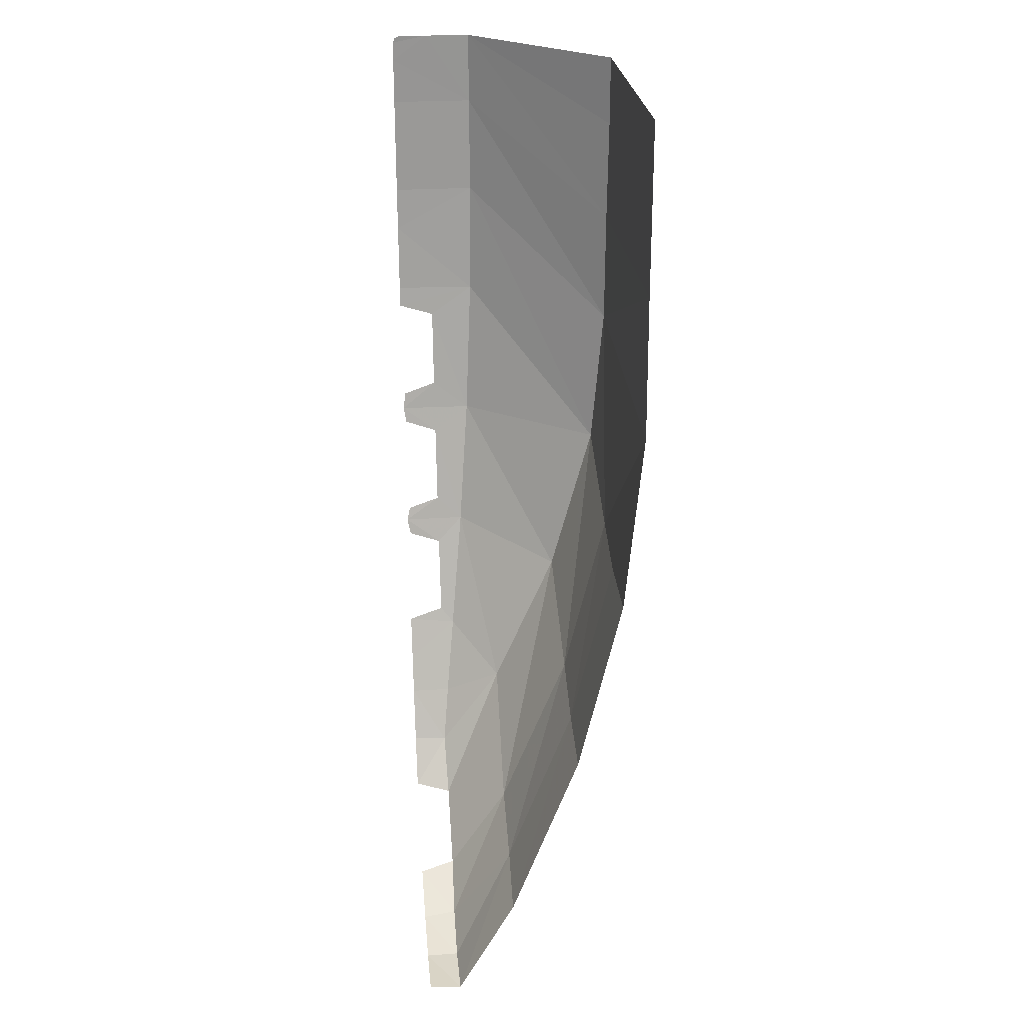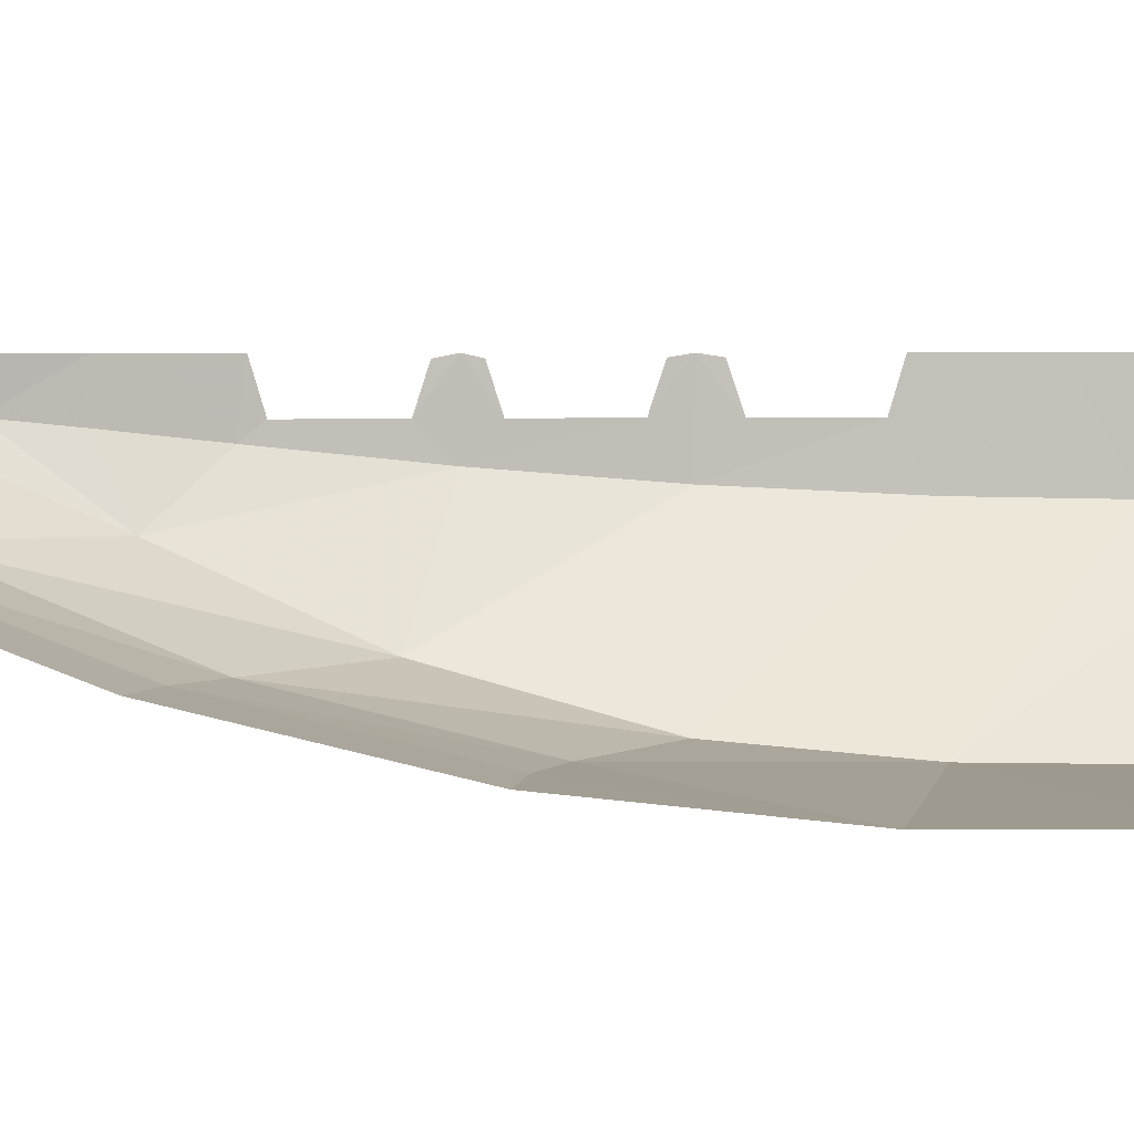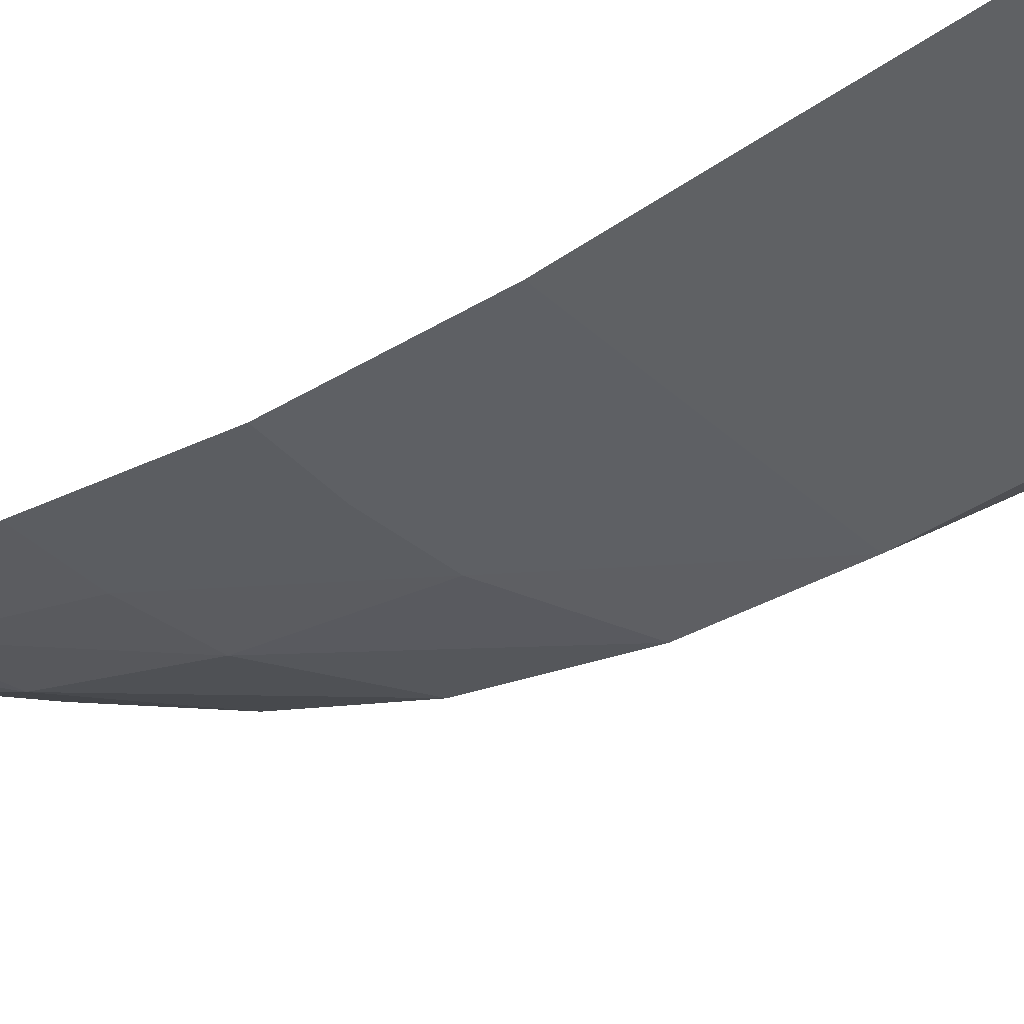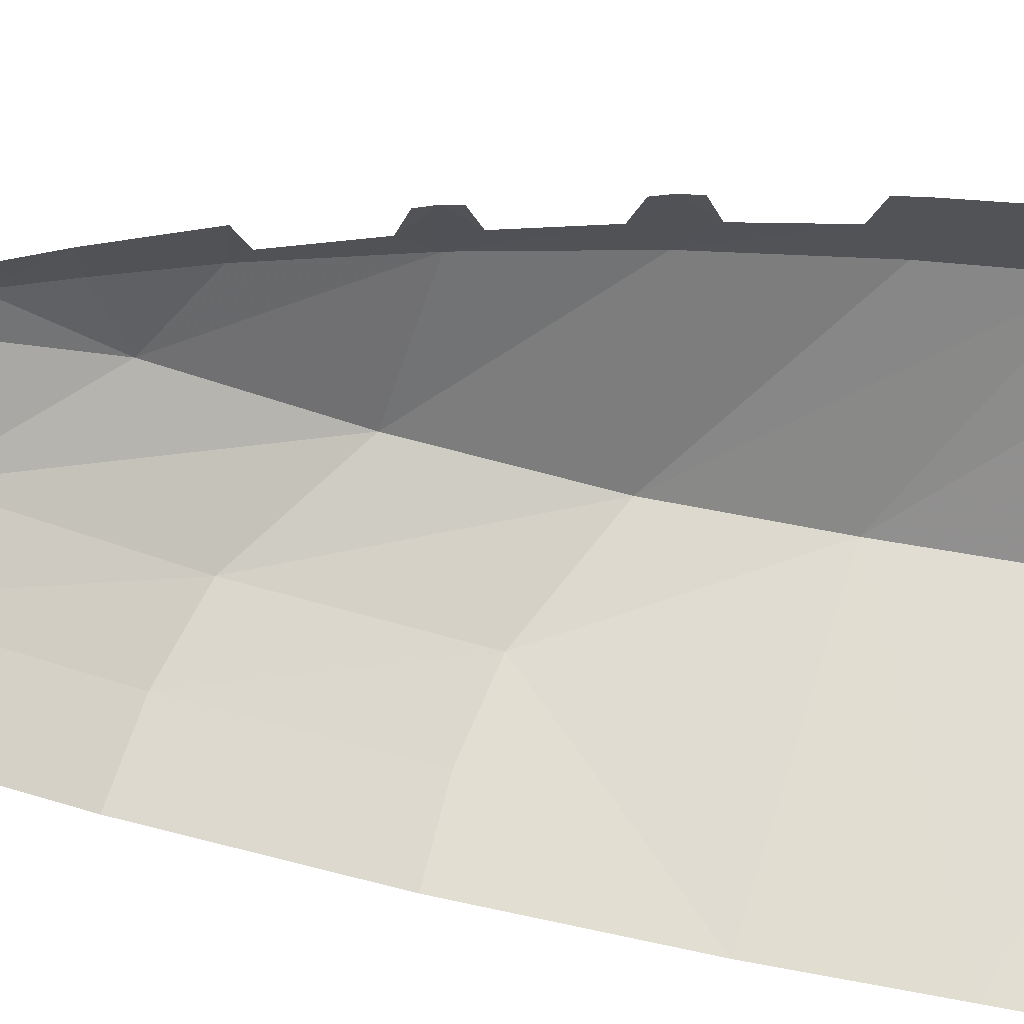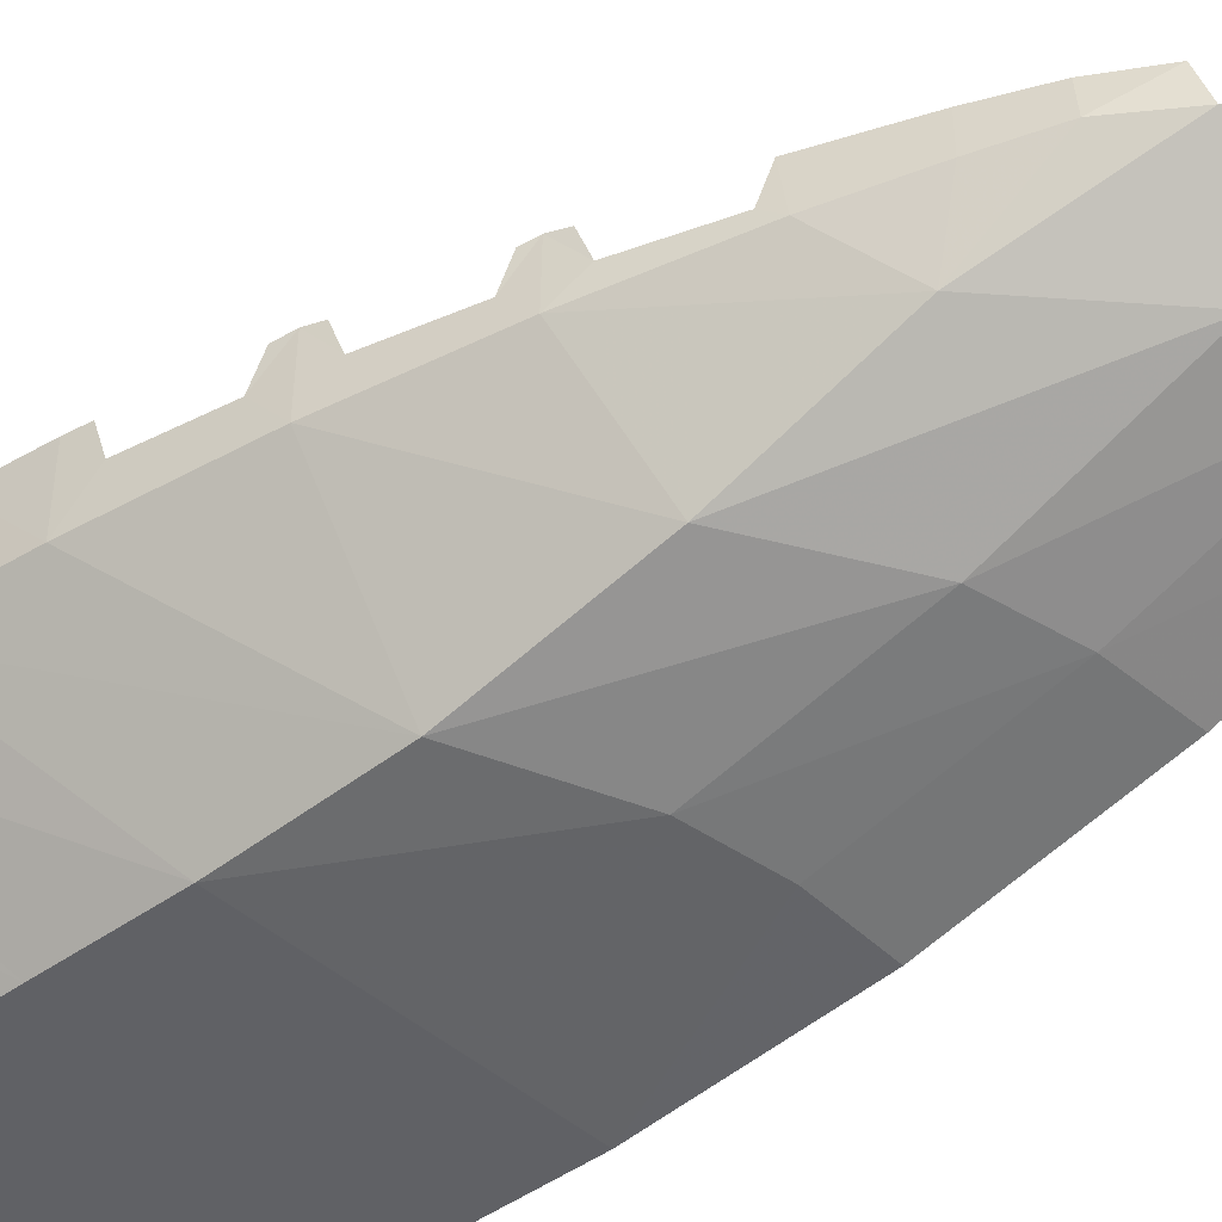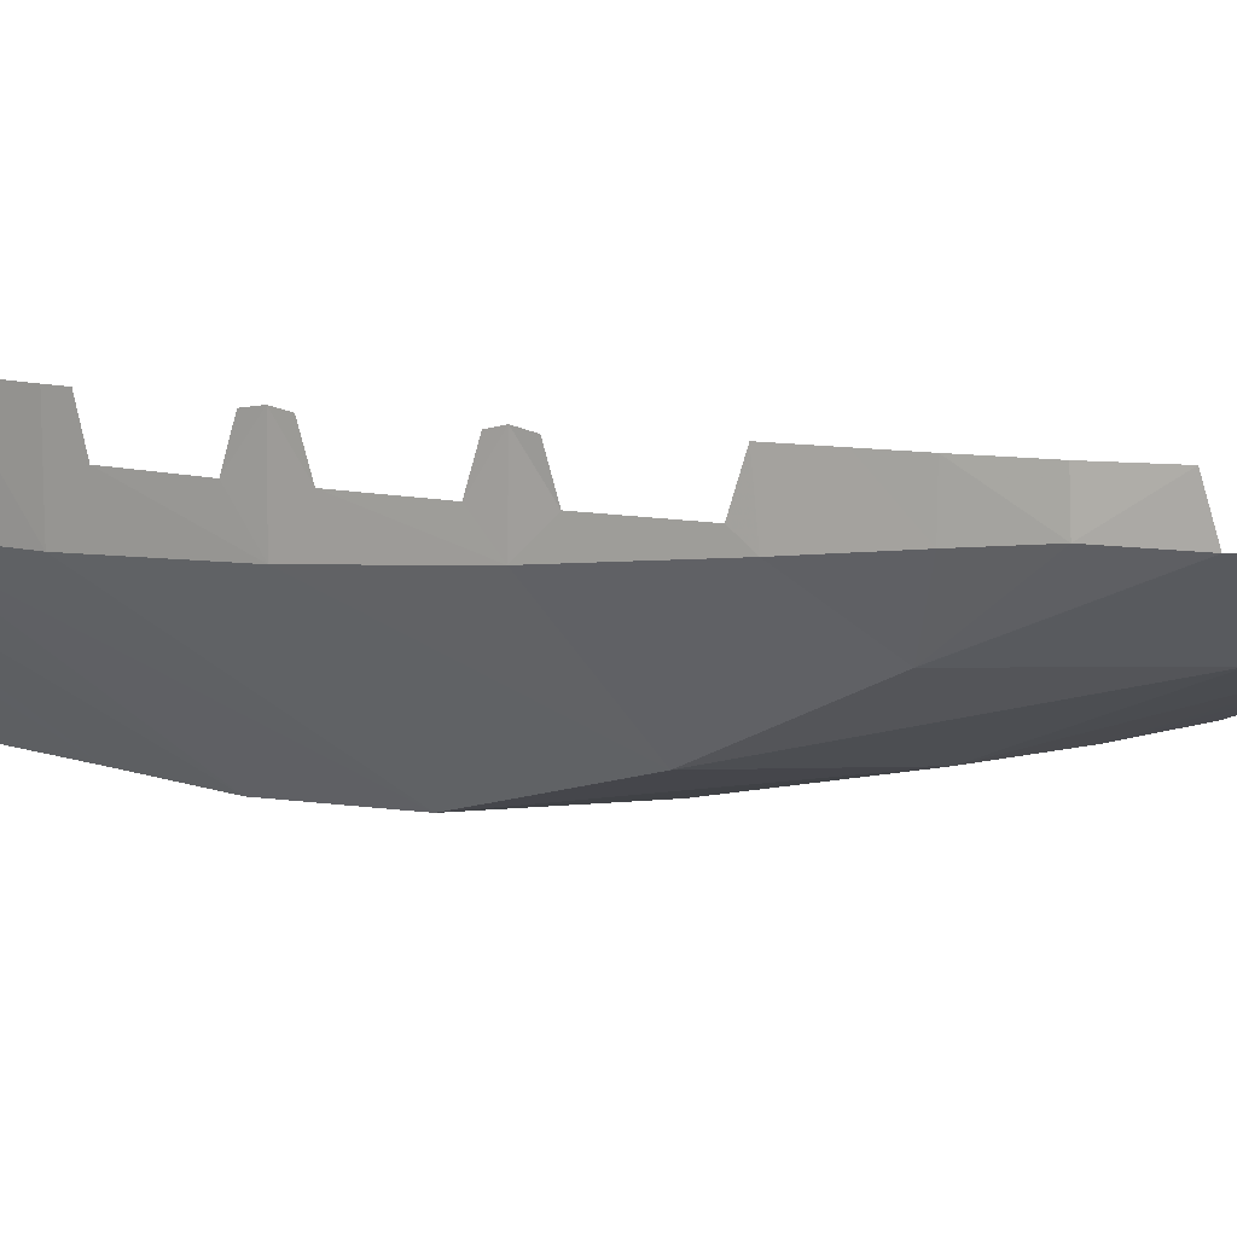
<metadata>
{"format":"obj","ext":"obj","renderer":"f3d","projection":"perspective","resolution":1024,"background":"white","views":[{"elev":24.9,"azim":-95.6,"up":"+Z"},{"elev":3.2,"azim":-87.0,"up":"+Y"},{"elev":-46.4,"azim":-52.2,"up":"+Y"},{"elev":68.0,"azim":-79.3,"up":"+Y"},{"elev":-47.6,"azim":129.3,"up":"+Y"},{"elev":9.8,"azim":135.7,"up":"+Y"}]}
</metadata>
<code>
v 1.978 0.01515 -1.535
v 0 -0.00715 -1.777
v 1.132 0.09995 -2.958
v 1.132 0.09995 -2.958
v 0 -0.00715 -1.777
v 0.5663 0.1167 -3.077
v 0.5661 0.4214 -4.374
v 1.132 0.09995 -2.958
v 0.5663 0.1167 -3.077
v 1.132 0.09995 -2.958
v 0.5661 0.4214 -4.374
v 1.132 0.4037 -4.214
v 0 0 -0.7266
v 0 -0.00715 -1.777
v 1.978 0.01515 -1.535
v 1.992 0.01 -0.7266
v 0 -0.00715 -1.777
v 0 0.1212 -3.11
v 0.5663 0.1167 -3.077
v 0.5663 0.1167 -3.077
v 0 0.1212 -3.11
v 0 0.436 -4.447
v 0.5661 0.4214 -4.374
v 0.5661 0.4214 -4.374
v 0.5663 0.9102 -5.639
v 1.132 0.4037 -4.214
v 1.132 0.9012 -5.427
v 1.132 0.4037 -4.214
v 0.5663 0.9102 -5.639
v 0.5661 0.4214 -4.374
v 0 0.436 -4.447
v 0 0.9348 -5.746
v 0.5663 0.9102 -5.639
v 1.978 0.01515 -1.535
v 1.132 0.09995 -2.958
v 1.948 0.1065 -2.539
v 1.948 0.1065 -2.539
v 1.132 0.4037 -4.214
v 1.91 0.4213 -3.663
v 1.132 0.4037 -4.214
v 1.948 0.1065 -2.539
v 1.132 0.09995 -2.958
v 1.91 0.4213 -3.663
v 1.132 0.9012 -5.427
v 1.857 0.8917 -4.683
v 1.132 0.9012 -5.427
v 1.91 0.4213 -3.663
v 1.132 0.4037 -4.214
v 0 0 -0.7266
v 1.992 0.01 -0.7266
v 2 0 0
v 0 0.0013 0.4904
v 2 0 0.5
v 0 0.0013 0.4904
v 2 0 0
v 0 1.36 -6.494
v 0.3836 1.361 -6.462
v 0.5663 0.9102 -5.639
v 0 0.9348 -5.746
v 0.3836 1.361 -6.462
v 0.7756 1.353 -6.332
v 0.5663 0.9102 -5.639
v 0.7756 1.353 -6.332
v 1.176 1.337 -6.106
v 1.132 0.9012 -5.427
v 0.7756 1.353 -6.332
v 1.132 0.9012 -5.427
v 0.5663 0.9102 -5.639
v 1.857 0.8917 -4.683
v 1.132 0.9012 -5.427
v 1.176 1.337 -6.106
v 1.602 1.337 -5.678
v 1.839 1.351 -5.291
v 1.857 0.8917 -4.683
v 1.602 1.337 -5.678
v 2.94 1 -0.7254
v 1.978 0.01515 -1.535
v 1.948 0.1065 -2.539
v 2.855 1.015 -1.542
v 2.94 1 -0.7254
v 2.983 1 -0.0174
v 1.978 0.01515 -1.535
v 1.992 0.01 -0.7266
v 1.978 0.01515 -1.535
v 2.983 1 -0.0174
v 1.992 0.01 -0.7266
v 2.983 1 -0.0174
v 3 1 0.5
v 2 0 0
v 2 0 0.5
v 2 0 0
v 3 1 0.5
v 2.688 1.066 -2.543
v 2.855 1.015 -1.542
v 1.948 0.1065 -2.539
v 1.948 0.1065 -2.539
v 1.91 0.4213 -3.663
v 2.688 1.066 -2.543
v 2.464 1.145 -3.474
v 2.688 1.066 -2.543
v 1.91 0.4213 -3.663
v 1.91 0.4213 -3.663
v 1.857 0.8917 -4.683
v 2.464 1.145 -3.474
v 2.198 1.241 -4.341
v 2.464 1.145 -3.474
v 1.857 0.8917 -4.683
v 1.857 0.8917 -4.683
v 1.995 1.306 -4.892
v 2.198 1.241 -4.341
v 1.857 0.8917 -4.683
v 1.839 1.351 -5.291
v 1.995 1.306 -4.892
v 2.638 1.337 -2.733
v 2.655 1.581 -2.653
v 2.68 1.6 -2.539
v 2.688 1.066 -2.543
v 2.68 1.6 -2.539
v 2.721 1.337 -2.335
v 2.688 1.066 -2.543
v 2.688 1.066 -2.543
v 2.721 1.337 -2.335
v 2.82 1.337 -1.759
v 2.855 1.015 -1.542
v 2.721 1.337 -2.335
v 2.68 1.6 -2.539
v 2.706 1.581 -2.416
v 2.638 1.337 -2.733
v 2.688 1.066 -2.543
v 2.464 1.145 -3.474
v 2.501 1.337 -3.301
v 2.464 1.145 -3.474
v 2.454 1.6 -3.472
v 2.501 1.337 -3.301
v 2.464 1.145 -3.474
v 2.406 1.337 -3.665
v 2.454 1.6 -3.472
v 2.406 1.337 -3.665
v 2.425 1.577 -3.59
v 2.454 1.6 -3.472
v 2.454 1.6 -3.472
v 2.481 1.577 -3.376
v 2.501 1.337 -3.301
v 2.406 1.337 -3.665
v 2.464 1.145 -3.474
v 2.198 1.241 -4.341
v 2.235 1.337 -4.223
v 2.235 1.337 -4.223
v 2.198 1.241 -4.341
v 2.203 1.6 -4.299
v 2.09 1.6 -4.613
v 2.203 1.6 -4.299
v 2.198 1.241 -4.341
v 1.995 1.306 -4.892
v 1.995 1.306 -4.892
v 1.989 1.6 -4.89
v 2.09 1.6 -4.613
v 1.839 1.351 -5.291
v 1.989 1.6 -4.89
v 1.995 1.306 -4.892
v 1.839 1.351 -5.291
v 1.832 1.6 -5.274
v 1.989 1.6 -4.89
v 1.839 1.351 -5.291
v 1.642 1.6 -5.613
v 1.832 1.6 -5.274
v 1.839 1.351 -5.291
v 1.602 1.337 -5.678
v 1.642 1.6 -5.613
v 2.995 1.6 0.3114
v 3 1.6 0.45
v 3 1.337 0.5
v 2.983 1 -0.0174
v 2.983 1 -0.0174
v 2.983 1.6 -0.01805
v 2.995 1.6 0.3114
v 2.983 1.6 -0.01805
v 2.983 1 -0.0174
v 2.94 1 -0.7254
v 2.94 1.6 -0.7266
v 3 1.337 0.5
v 3 1 0.5
v 2.983 1 -0.0174
v 2.94 1 -0.7254
v 2.855 1.015 -1.542
v 2.91 1.6 -1.04
v 2.94 1.6 -0.7266
v 2.855 1.6 -1.534
v 2.91 1.6 -1.04
v 2.855 1.015 -1.542
v 2.832 1.6 -1.681
v 2.855 1.6 -1.534
v 2.855 1.015 -1.542
v 2.82 1.337 -1.759
v 0.7756 1.353 -6.332
v 0.7498 1.6 -6.352
v 1.117 1.6 -6.154
v 1.117 1.6 -6.154
v 1.176 1.337 -6.106
v 0.7756 1.353 -6.332
v 0.3773 1.6 -6.461
v 0.3836 1.361 -6.462
v 0 1.36 -6.494
v 0.7498 1.6 -6.352
v 0.7756 1.353 -6.332
v 0.3836 1.361 -6.462
v 0.3836 1.361 -6.462
v 0.3773 1.6 -6.461
v 0.7498 1.6 -6.352
v 0 1.36 -6.494
v 0 1.6 -6.482
v 0.3773 1.6 -6.461
v 3 1.585 0.485
v 3 1.55 0.5
v 3 1.337 0.5
v 3 1.6 0.45
g mesh7381657
f 1 2 3
f 4 5 6
f 7 8 9
f 10 11 12
f 13 14 15
f 15 16 13
f 17 18 19
f 20 21 22
f 22 23 20
f 24 25 26
f 27 28 29
f 30 31 32
f 32 33 30
f 34 35 36
f 37 38 39
f 40 41 42
f 43 44 45
f 46 47 48
f 49 50 51
f 51 52 49
f 53 54 55
f 56 57 58
f 58 59 56
f 60 61 62
f 63 64 65
f 66 67 68
f 69 70 71
f 71 72 69
f 73 74 75
f 76 77 78
f 78 79 76
f 80 81 82
f 83 84 85
f 86 87 88
f 88 89 86
f 90 91 92
g mesh7381658
f 93 94 95
f 96 97 98
f 99 100 101
f 102 103 104
f 105 106 107
f 108 109 110
f 111 112 113
f 114 115 116
f 116 117 114
f 118 119 120
f 121 122 123
f 123 124 121
f 125 126 127
f 128 129 130
f 130 131 128
f 132 133 134
f 135 136 137
f 138 139 140
f 141 142 143
f 144 145 146
f 146 147 144
f 148 149 150
f 151 152 153
f 153 154 151
f 155 156 157
f 158 159 160
f 161 162 163
f 164 165 166
f 167 168 169
f 170 171 172
f 172 173 170
f 174 175 176
f 177 178 179
f 179 180 177
f 181 182 183
f 184 185 186
f 186 187 184
f 188 189 190
f 191 192 193
f 193 194 191
f 195 196 197
f 198 199 200
f 201 202 203
f 204 205 206
f 207 208 209
f 210 211 212
f 213 214 215
f 215 216 213

</code>
